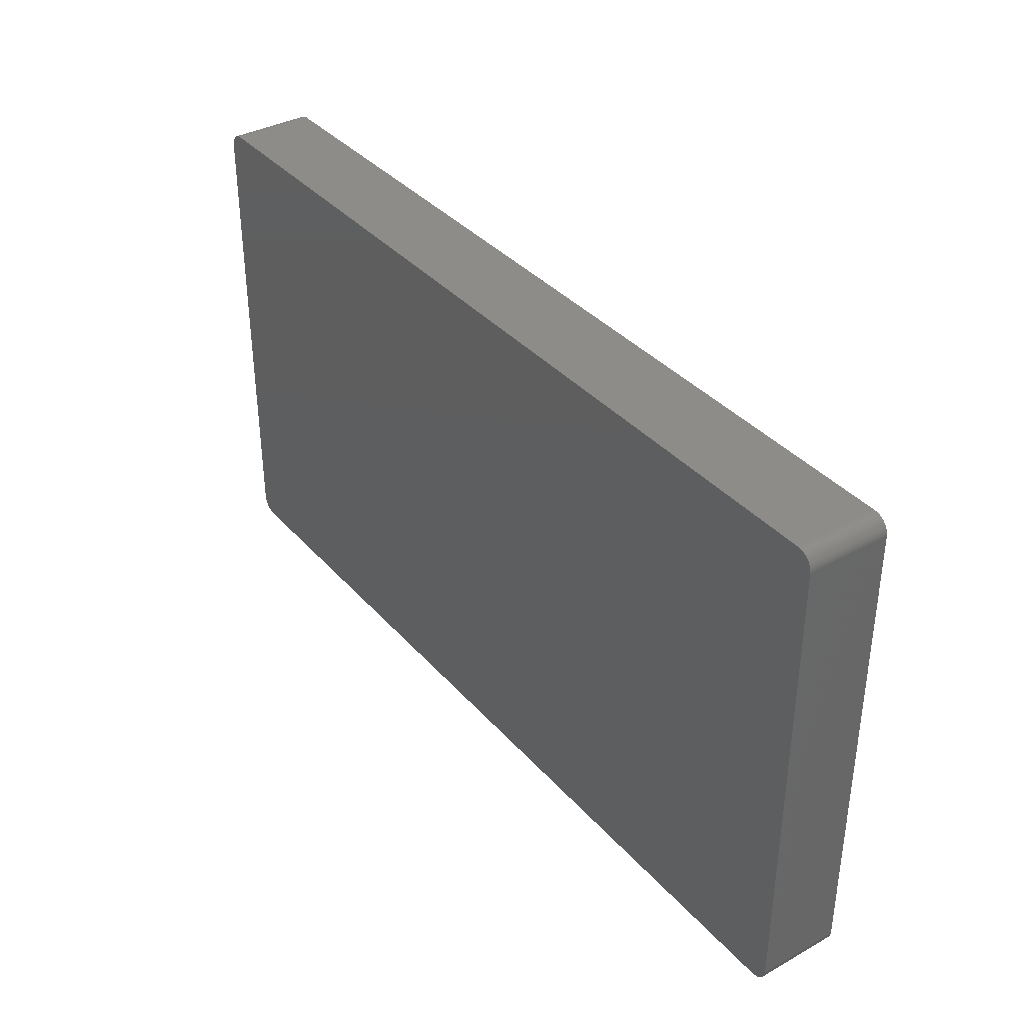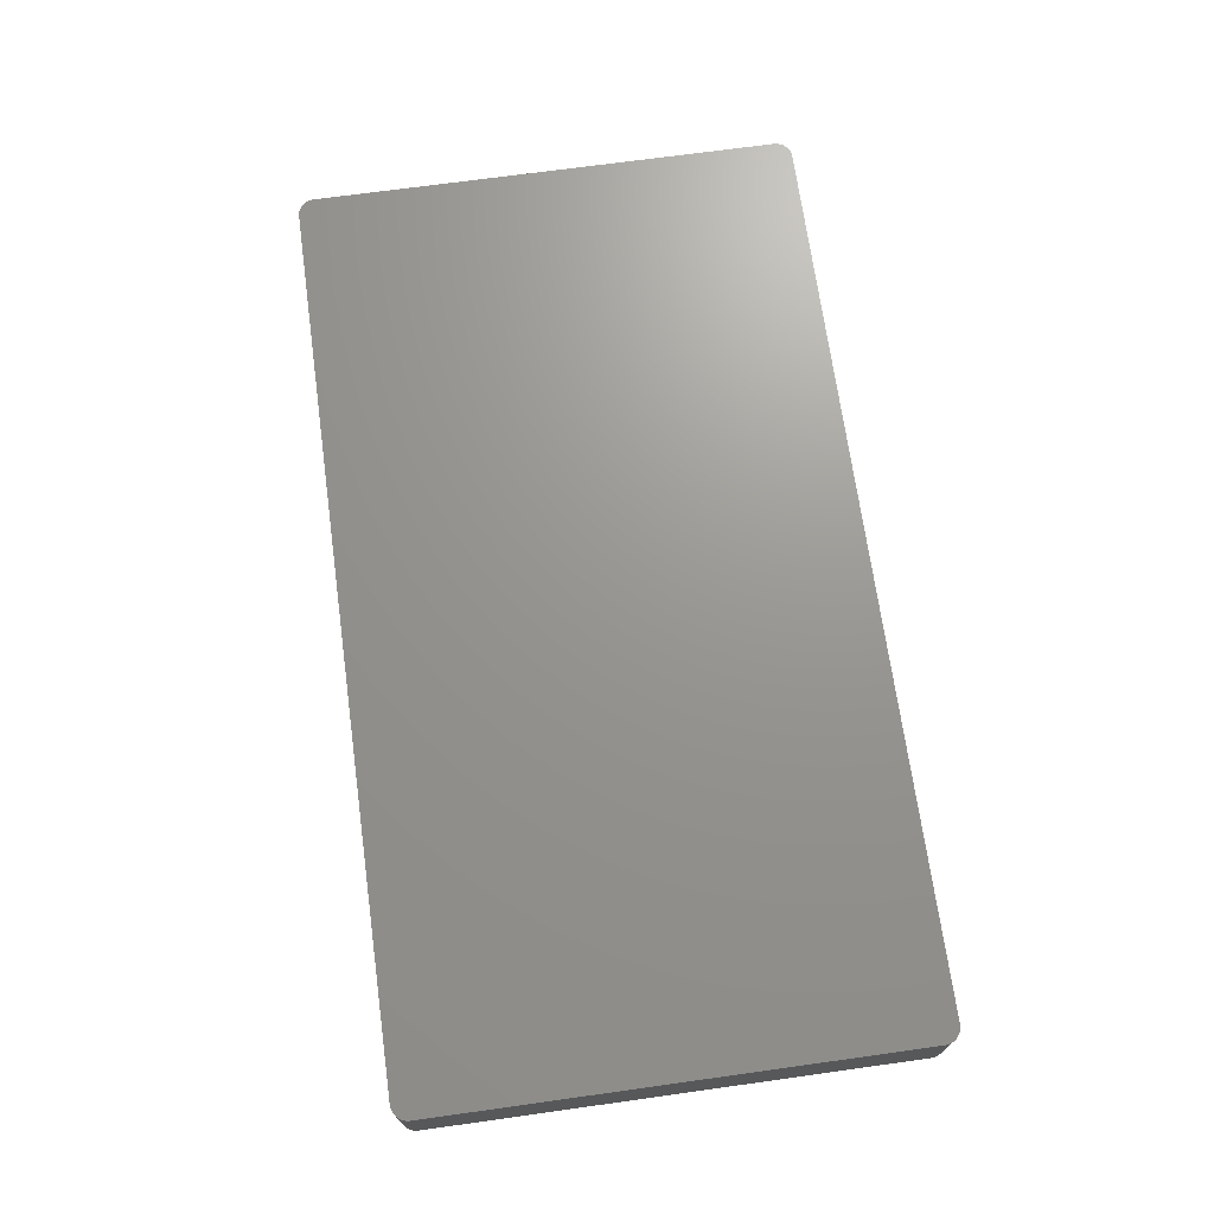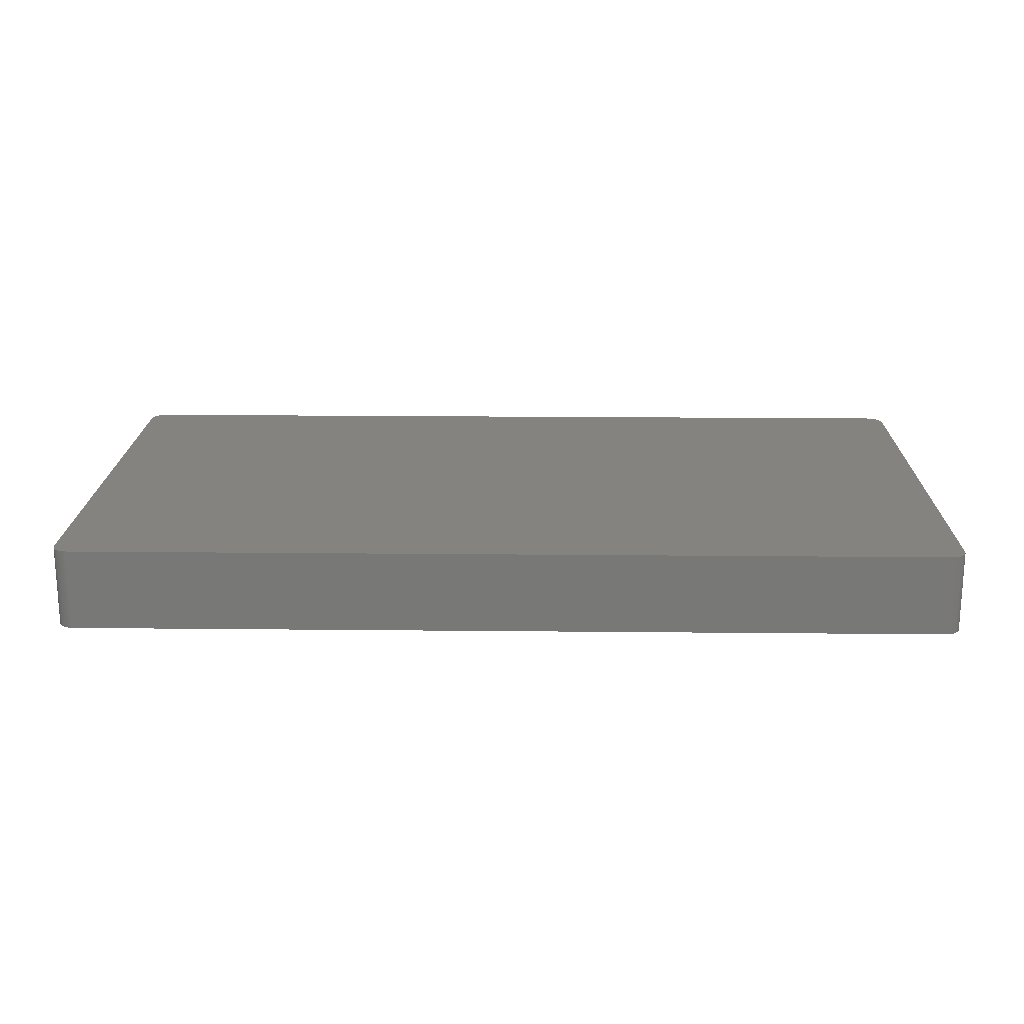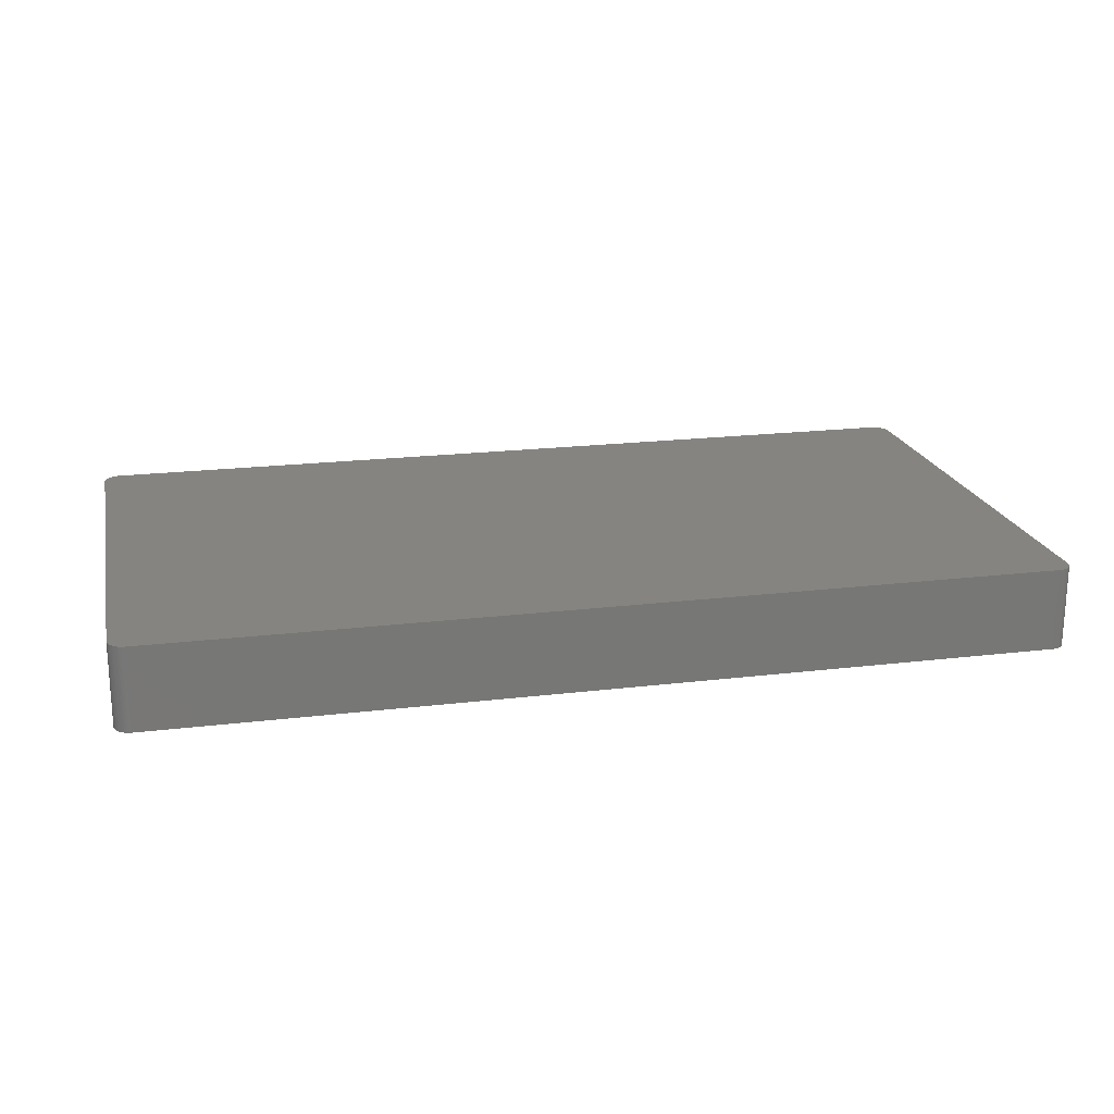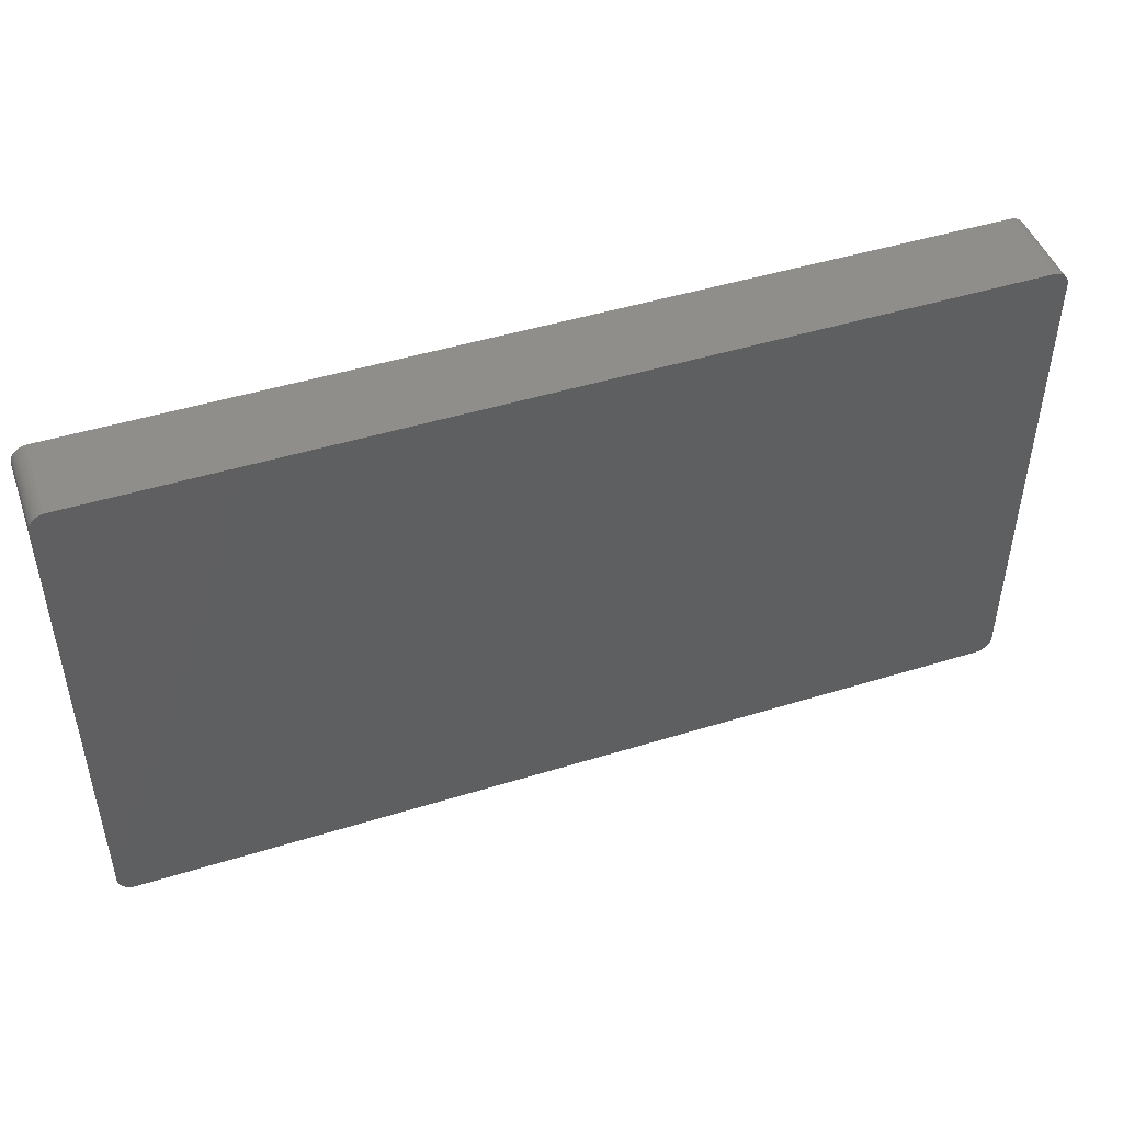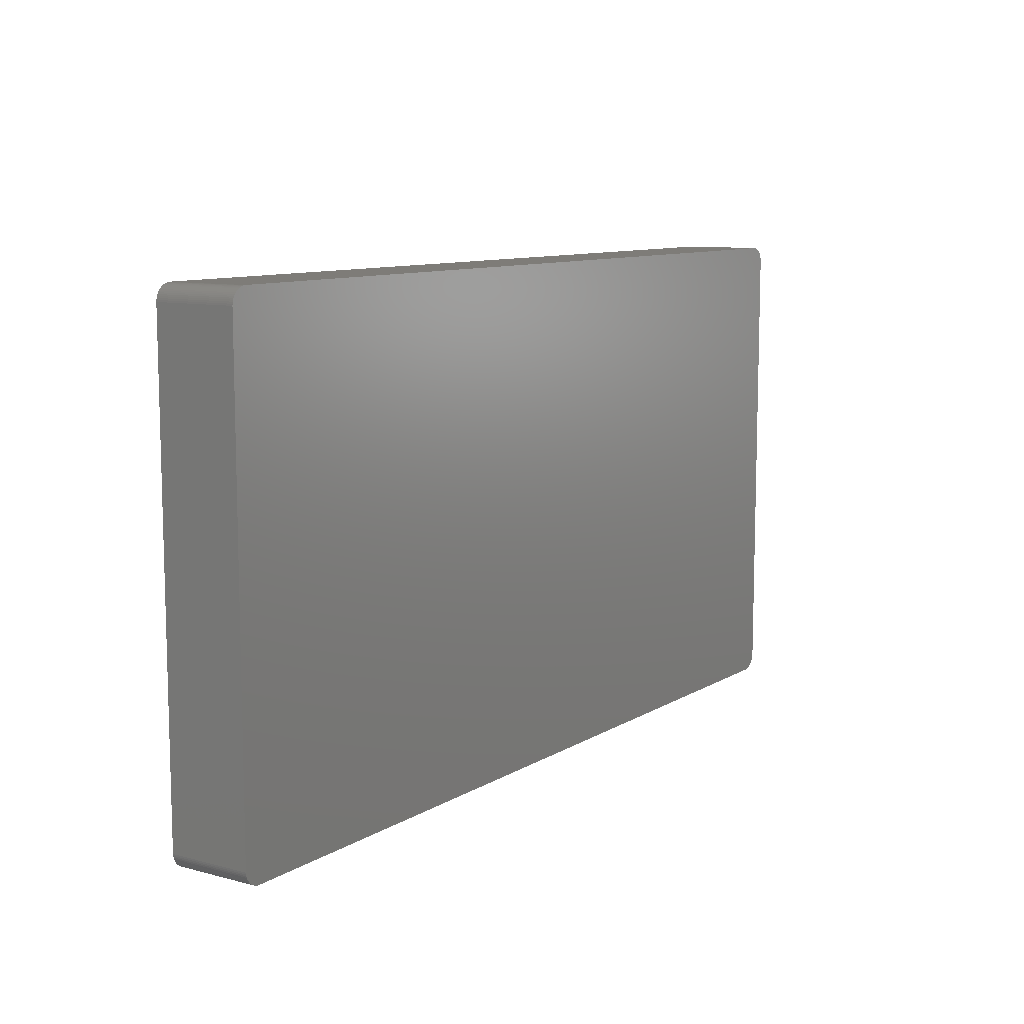
<metadata>
{"format":"stl","ext":"stl","renderer":"f3d","projection":"perspective","resolution":1024,"background":"white","views":[{"elev":36.7,"azim":-125.7,"up":"+Y"},{"elev":70.4,"azim":-97.9,"up":"+Z"},{"elev":18.9,"azim":-178.9,"up":"+Z"},{"elev":20.1,"azim":167.5,"up":"+Z"},{"elev":46.6,"azim":-19.4,"up":"+Y"},{"elev":9.8,"azim":-56.0,"up":"+Y"}]}
</metadata>
<code>
# stl→obj: 155 verts, 306 faces
v 68.98 38.33 -6.35
v 69.2 38.2 -6.35
v 69.4 38.05 -6.35
v 70.35 36.32 1.27
v 70.35 36.32 6.35
v 70.36 36.07 6.35
v 67.75 38.61 -6.35
v 70.25 36.82 -6.35
v 70.05 37.28 6.35
v 70.16 37.05 6.35
v 70.16 37.05 1.27
v 68.98 -38.33 -6.35
v -67.88 -38.61 -6.35
v -70.28 -36.69 -6.35
v -70.2 -36.94 6.35
v 70.25 36.82 6.35
v 70.36 -36.07 -6.35
v 70.36 36.07 -6.35
v -69.09 38.27 -6.35
v 70.36 -36.07 6.35
v -67.88 -38.61 6.35
v 67.75 -38.61 6.35
v 68.98 38.33 6.35
v 68.26 38.57 6.35
v 67.75 38.61 6.35
v -67.88 38.61 6.35
v -69.5 37.97 6.35
v -70.35 36.19 6.35
v 70.31 36.57 1.27
v 70.31 36.57 6.35
v 70.35 -36.32 -6.35
v 67.75 -38.61 -6.35
v -69.3 -38.13 -6.35
v -70.35 36.19 -6.35
v -70.35 -36.19 6.35
v 70.31 36.57 -1.27
v 68.51 -38.51 -6.35
v 70.35 36.32 -6.35
v -69.3 -38.13 6.35
v -68.63 -38.48 6.35
v 68.75 38.43 -6.35
v 70.05 37.28 -6.35
v 69.92 37.5 -6.35
v -67.88 38.61 -6.35
v -70.35 -36.19 -6.35
v -70.33 -36.45 -6.35
v -68.63 -38.48 -6.35
v 68.01 -38.6 -1.27
v 69.59 -37.89 6.35
v 70.25 -36.82 6.35
v -69.99 -37.39 6.35
v -69.84 -37.6 6.35
v -69.99 -37.39 -6.35
v 69.4 38.05 6.35
v -69.99 37.39 -6.35
v -69.68 37.8 6.35
v -69.84 37.6 6.35
v -70.33 -36.45 1.27
v -70.28 -36.69 6.35
v -69.5 -37.97 6.35
v -69.09 -38.27 -6.35
v -69.09 -38.27 6.35
v 68.51 -38.51 -1.27
v 68.26 -38.57 6.35
v 68.75 -38.43 -6.35
v 69.2 -38.2 -6.35
v 69.2 -38.2 -1.27
v 70.05 -37.28 -6.35
v 70.31 36.57 -6.35
v -70.2 -36.94 -6.35
v 69.76 37.7 1.27
v 69.92 37.5 1.27
v 69.59 37.89 -1.27
v 69.76 37.7 6.35
v 70.16 37.05 -6.35
v 68.75 38.43 6.35
v -68.38 38.54 -6.35
v -68.86 38.38 -6.35
v -68.63 38.48 -6.35
v -69.84 37.6 -6.35
v -70.2 36.94 -6.35
v -70.11 37.17 -6.35
v -69.5 37.97 -6.35
v -70.33 -36.45 6.35
v -69.68 -37.8 6.35
v -68.38 -38.54 -6.35
v -68.38 -38.54 6.35
v -68.86 -38.38 -6.35
v 68.01 -38.6 6.35
v 68.26 -38.57 -6.35
v 68.01 -38.6 -6.35
v 68.98 -38.33 6.35
v 69.4 -38.05 6.35
v 69.92 -37.5 -1.27
v 69.76 -37.7 6.35
v 69.76 -37.7 -1.27
v 70.35 -36.32 6.35
v 69.59 -37.89 -6.35
v -70.11 -37.17 -6.35
v 69.59 37.89 6.35
v 69.76 37.7 -6.35
v 68.26 38.57 -6.35
v 68.01 38.6 6.35
v 69.2 38.2 6.35
v -68.13 38.59 -6.35
v -69.68 37.8 -6.35
v -70.28 36.69 -6.35
v -70.33 36.45 1.27
v -70.28 36.69 1.27
v -70.28 36.69 6.35
v -70.2 36.94 6.35
v -70.11 37.17 6.35
v -69.99 37.39 -1.27
v -69.5 -37.97 -6.35
v -69.68 -37.8 -6.35
v -70.11 -37.17 6.35
v -68.38 -38.54 -1.27
v -68.13 -38.59 1.27
v -68.13 -38.59 -6.35
v 68.51 -38.51 6.35
v 68.75 -38.43 6.35
v 69.4 -38.05 -6.35
v 70.31 -36.57 -6.35
v 70.16 -37.05 -6.35
v 70.25 -36.82 -6.35
v 70.05 -37.28 6.35
v 69.92 37.5 6.35
v 69.59 37.89 -6.35
v 68.51 38.51 -6.35
v 68.51 38.51 -1.27
v 68.01 38.6 -6.35
v -68.63 38.48 6.35
v -68.38 38.54 1.27
v -68.13 38.59 1.27
v -68.38 38.54 6.35
v -69.3 38.13 -6.35
v -70.2 36.94 -1.27
v -70.33 36.45 -6.35
v -69.84 -37.6 -6.35
v -68.86 -38.38 6.35
v -68.13 -38.59 6.35
v 69.2 -38.2 6.35
v 70.31 -36.57 6.35
v 70.16 -37.05 6.35
v 69.76 -37.7 -6.35
v 69.92 -37.5 -6.35
v 69.92 -37.5 6.35
v 68.51 38.51 6.35
v -68.86 38.38 1.27
v -69.3 38.13 6.35
v -69.09 38.27 6.35
v -68.13 38.59 6.35
v -69.99 37.39 6.35
v -68.86 38.38 6.35
v -70.33 36.45 6.35
f 1 2 3
f 4 5 6
f 7 3 8
f 9 10 11
f 12 13 14
f 9 15 16
f 16 8 11
f 17 18 6
f 16 10 9
f 11 10 16
f 14 19 8
f 15 20 16
f 8 12 14
f 15 21 22
f 23 24 25
f 26 27 28
f 16 29 8
f 29 30 4
f 20 17 6
f 20 31 17
f 13 32 22
f 13 33 14
f 19 7 8
f 9 25 28
f 34 35 28
f 9 28 15
f 29 36 8
f 4 36 29
f 20 6 16
f 8 17 12
f 12 37 32
f 15 22 20
f 4 38 36
f 6 18 4
f 39 40 21
f 15 39 21
f 7 41 3
f 9 42 43
f 25 26 28
f 7 44 25
f 14 34 19
f 14 45 34
f 14 46 45
f 28 35 15
f 16 30 29
f 6 30 16
f 13 47 33
f 22 21 13
f 12 32 13
f 32 48 22
f 49 50 20
f 22 49 20
f 8 18 17
f 18 38 4
f 15 51 52
f 33 53 14
f 11 42 9
f 3 43 8
f 9 23 25
f 9 54 23
f 19 44 7
f 44 26 25
f 34 55 19
f 56 57 28
f 45 58 35
f 34 45 35
f 15 59 14
f 35 59 15
f 30 5 4
f 6 5 30
f 39 60 33
f 15 52 39
f 61 62 39
f 47 61 33
f 63 64 37
f 12 65 37
f 12 66 67
f 17 68 12
f 8 38 18
f 38 69 36
f 14 70 15
f 53 70 14
f 71 72 43
f 71 73 74
f 8 75 11
f 43 42 8
f 41 76 23
f 41 1 3
f 19 77 44
f 19 78 79
f 57 80 55
f 81 82 55
f 34 81 55
f 83 56 27
f 59 58 14
f 58 84 35
f 52 51 53
f 52 85 39
f 13 86 47
f 40 87 21
f 40 88 47
f 33 61 39
f 37 65 63
f 48 89 22
f 64 90 37
f 37 91 32
f 92 93 49
f 22 92 49
f 94 95 96
f 20 97 31
f 68 98 12
f 98 96 49
f 8 69 38
f 36 69 8
f 70 99 15
f 53 99 70
f 74 100 54
f 54 73 3
f 9 74 54
f 43 72 9
f 43 101 71
f 3 101 43
f 42 75 8
f 11 75 42
f 102 103 24
f 24 103 25
f 23 1 41
f 23 104 1
f 19 79 77
f 77 105 44
f 27 56 28
f 106 57 56
f 107 108 109
f 109 110 111
f 82 112 113
f 55 82 113
f 58 46 14
f 45 46 58
f 59 84 58
f 35 84 59
f 60 114 33
f 85 115 60
f 99 116 15
f 53 51 99
f 117 40 47
f 117 87 40
f 86 118 117
f 47 86 117
f 118 119 13
f 21 118 13
f 65 120 63
f 22 64 92
f 92 65 12
f 65 121 120
f 48 91 64
f 32 91 48
f 98 122 12
f 49 93 98
f 123 124 68
f 17 123 68
f 123 125 124
f 49 126 50
f 126 94 68
f 96 95 49
f 54 104 23
f 3 104 54
f 72 127 9
f 71 74 72
f 101 73 71
f 73 128 3
f 41 129 130
f 23 76 24
f 24 130 102
f 7 102 41
f 103 131 7
f 25 103 7
f 26 132 27
f 133 134 77
f 132 135 133
f 44 134 26
f 133 135 134
f 77 132 133
f 27 136 83
f 55 83 19
f 81 137 82
f 57 112 28
f 81 107 109
f 34 107 81
f 108 138 34
f 28 108 34
f 109 137 81
f 113 57 55
f 85 60 39
f 52 115 85
f 115 139 53
f 33 115 53
f 51 116 99
f 15 116 51
f 88 140 62
f 39 62 40
f 61 88 62
f 47 88 61
f 118 87 117
f 87 141 21
f 86 119 118
f 13 119 86
f 64 89 48
f 22 89 64
f 64 120 92
f 63 120 64
f 91 90 64
f 37 90 91
f 93 142 67
f 12 67 92
f 50 143 20
f 17 31 123
f 123 143 50
f 31 143 123
f 50 144 124
f 68 124 126
f 98 145 96
f 68 145 98
f 145 94 96
f 94 146 68
f 126 147 94
f 49 95 126
f 104 2 1
f 3 2 104
f 74 127 72
f 9 127 74
f 73 100 74
f 54 100 73
f 101 128 73
f 3 128 101
f 24 148 130
f 41 130 76
f 102 131 103
f 7 131 102
f 134 105 77
f 44 105 134
f 79 149 132
f 77 79 132
f 136 150 151
f 132 151 27
f 26 135 132
f 135 152 134
f 19 136 151
f 83 136 19
f 83 106 56
f 55 106 83
f 113 153 57
f 137 112 82
f 107 138 108
f 34 138 107
f 115 114 60
f 33 114 115
f 52 139 115
f 53 139 52
f 40 140 88
f 62 140 40
f 118 141 87
f 21 141 118
f 92 121 65
f 120 121 92
f 93 122 98
f 67 122 93
f 92 142 93
f 67 142 92
f 143 97 20
f 31 97 143
f 50 125 123
f 124 125 50
f 126 144 50
f 124 144 126
f 145 146 94
f 68 146 145
f 95 147 126
f 94 147 95
f 102 129 41
f 130 129 102
f 76 148 24
f 130 148 76
f 151 149 19
f 149 154 132
f 26 152 135
f 134 152 26
f 27 150 136
f 151 150 27
f 106 80 57
f 55 80 106
f 112 111 28
f 137 111 112
f 122 66 12
f 67 66 122
f 149 78 19
f 79 78 149
f 151 154 149
f 132 154 151
f 112 153 113
f 57 153 112
f 109 111 137
f 111 110 28
f 108 110 109
f 110 155 28
f 108 155 110
f 28 155 108

</code>
